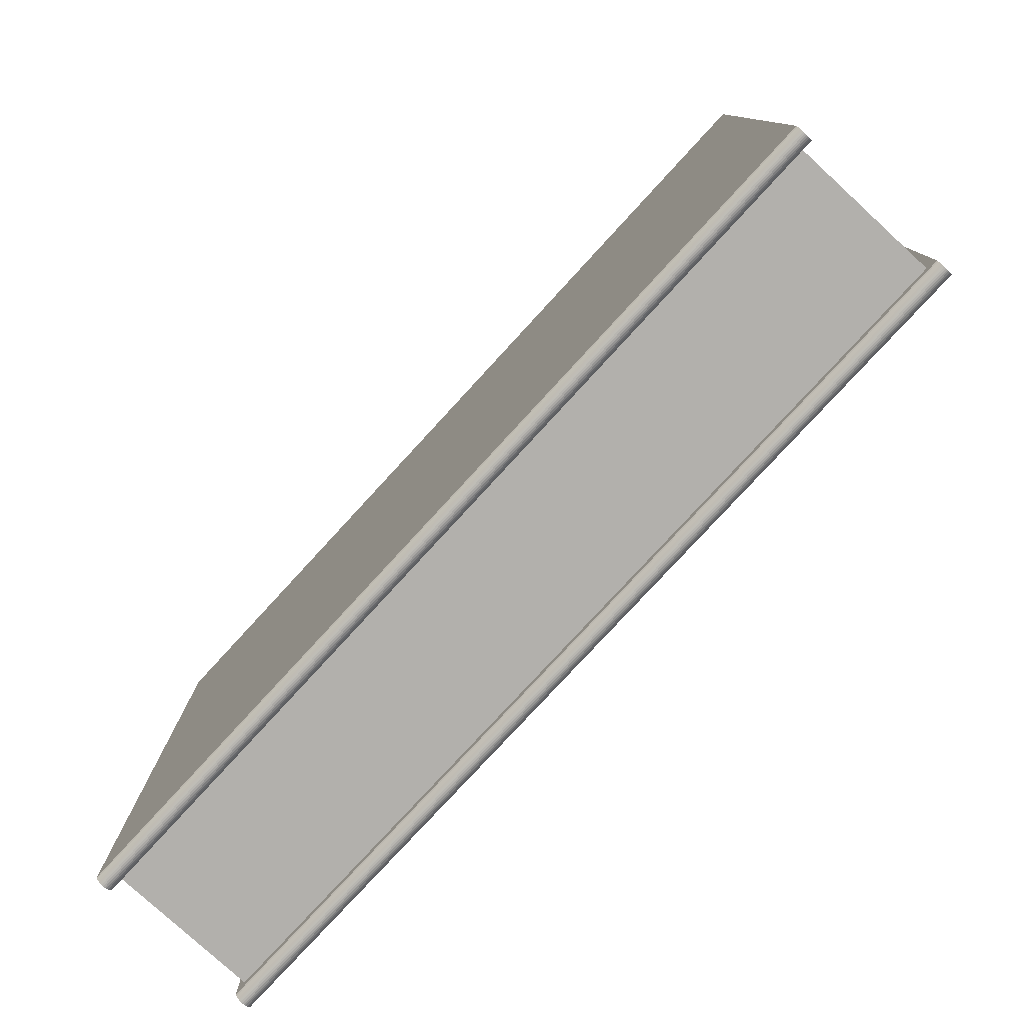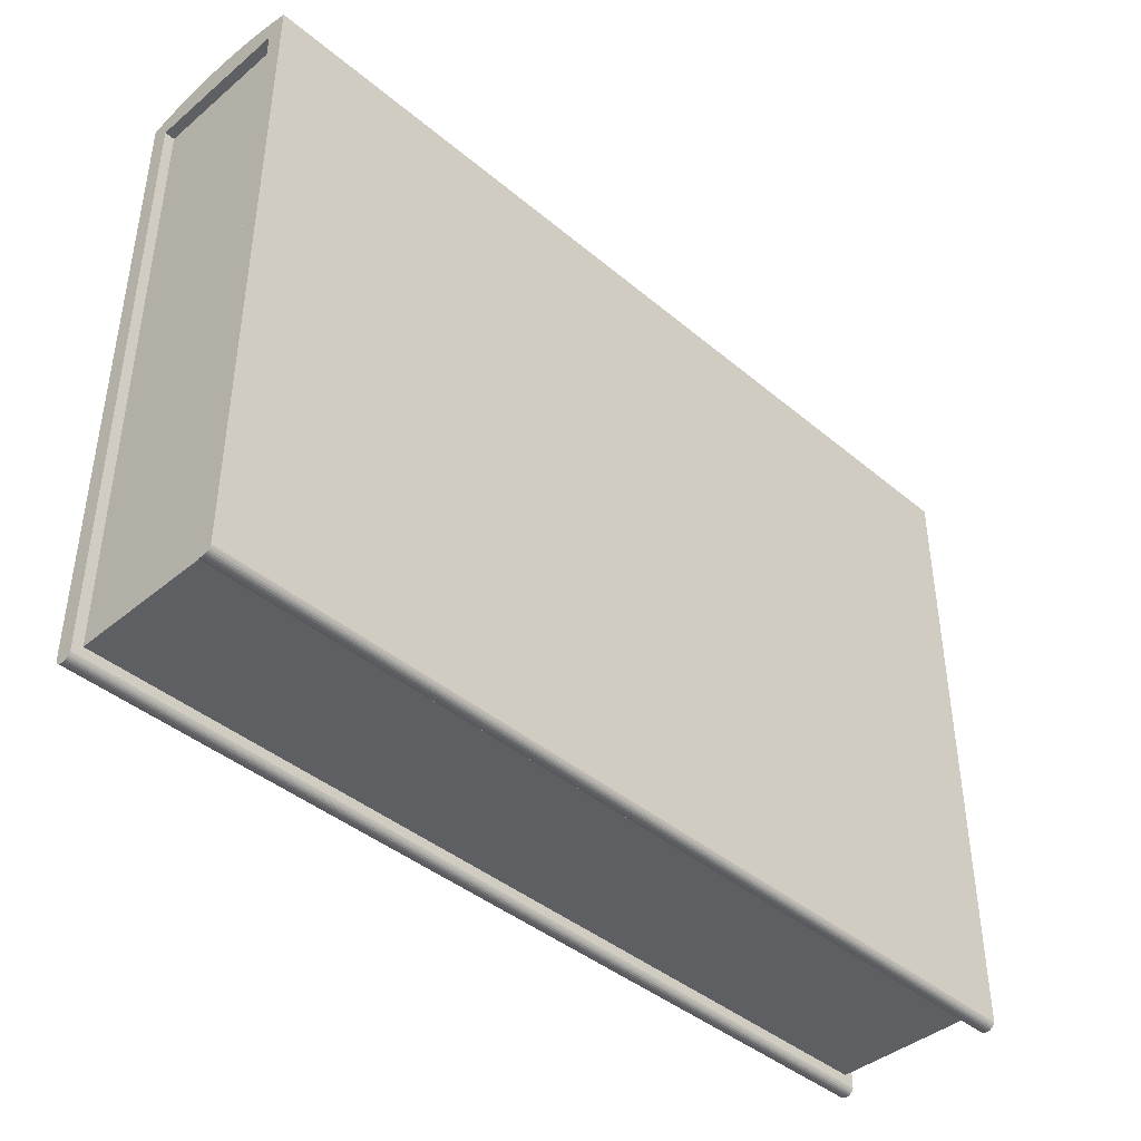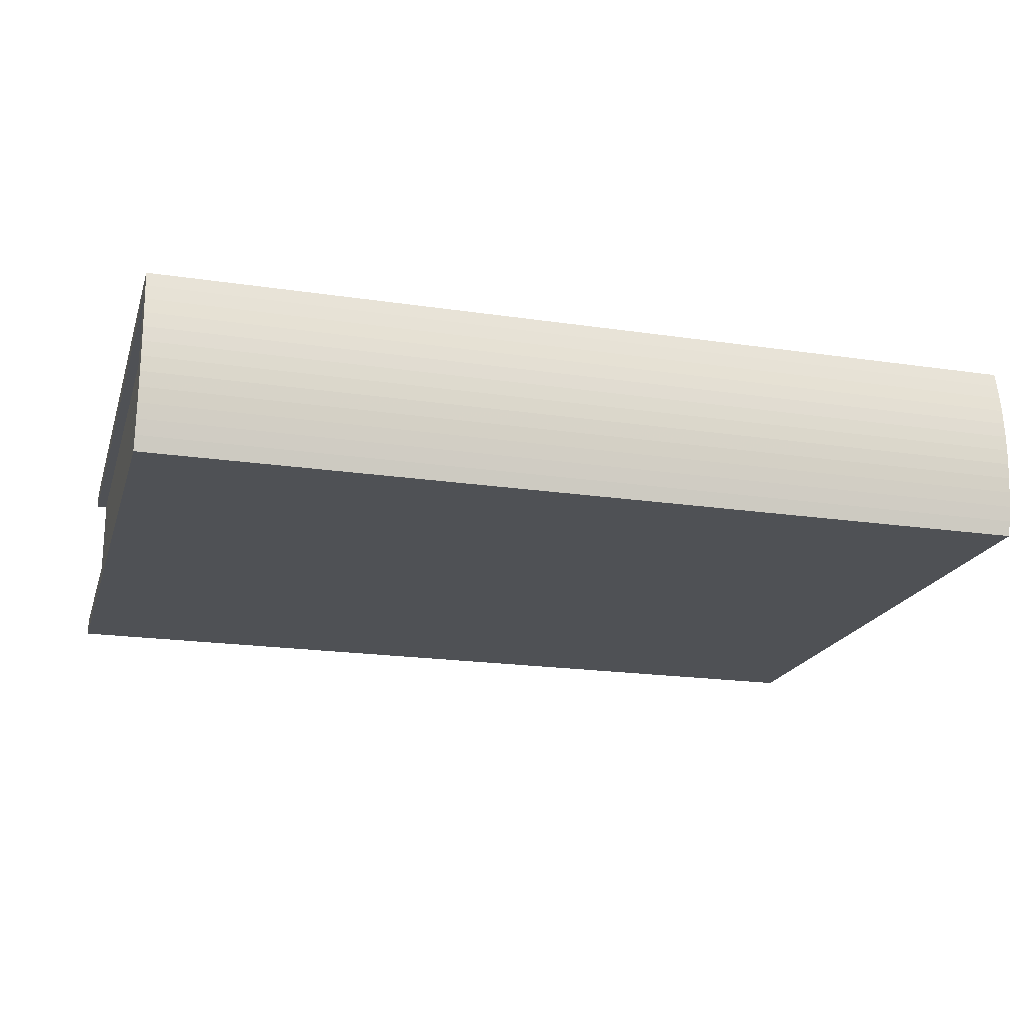
<metadata>
{"format":"obj","ext":"obj","renderer":"f3d","projection":"perspective","resolution":1024,"background":"white","views":[{"elev":-78.6,"azim":-132.6,"up":"+Y"},{"elev":-42.0,"azim":134.9,"up":"+Y"},{"elev":-19.6,"azim":164.4,"up":"+Z"}]}
</metadata>
<code>
v -1243 337.2 311.9
v -1243 1305 311.9
v -1243 352.9 311.9
v -1259 337.2 311.9
v -1243 1305 311.9
v -1243 337.2 311.9
v -1243 1305 311.9
v -1259 337.2 311.9
v -1259 1305 311.9
v -1259 1305 80.66
v -1243 1305 311.9
v -1259 1305 311.9
v -1243 1305 311.9
v -1259 1305 80.66
v -1243 1305 80.66
v 150 337.2 311.9
v 134.3 352.9 311.9
v 150 1305 311.9
v -1243 337.2 311.9
v 134.3 352.9 311.9
v 150 337.2 311.9
v 134.3 352.9 311.9
v -1243 337.2 311.9
v -1243 352.9 311.9
v 150 1305 311.9
v 134.3 352.9 311.9
v 134.3 1305 311.9
v 150 334.6 313.2
v -1243 337.2 311.9
v 150 337.2 311.9
v -1259 334.6 313.2
v -1243 337.2 311.9
v 150 334.6 313.2
v -1243 337.2 311.9
v -1259 334.6 313.2
v -1259 337.2 311.9
v -1259 332.3 315.1
v 150 334.6 313.2
v 150 332.3 315.1
v 150 334.6 313.2
v -1259 332.3 315.1
v -1259 334.6 313.2
v -1259 332.3 315.1
v 150 330.4 317.3
v -1259 330.4 317.3
v 150 330.4 317.3
v -1259 332.3 315.1
v 150 332.3 315.1
v -1259 330.4 317.3
v 150 329 319.9
v -1259 329 319.9
v 150 329 319.9
v -1259 330.4 317.3
v 150 330.4 317.3
v -1259 329 319.9
v 150 328.2 322.6
v -1259 328.2 322.6
v 150 328.2 322.6
v -1259 329 319.9
v 150 329 319.9
v -1259 328.2 322.6
v 150 327.9 325.5
v -1259 327.9 325.5
v 150 327.9 325.5
v -1259 328.2 322.6
v 150 328.2 322.6
v -1259 327.9 325.5
v 150 328.2 328.4
v -1259 328.2 328.4
v 150 328.2 328.4
v -1259 327.9 325.5
v 150 327.9 325.5
v -1259 328.2 328.4
v 150 329 331.2
v -1259 329 331.2
v 150 329 331.2
v -1259 328.2 328.4
v 150 328.2 328.4
v -1259 329 331.2
v 150 330.4 333.8
v -1259 330.4 333.8
v 150 330.4 333.8
v -1259 329 331.2
v 150 329 331.2
v -1259 330.4 333.8
v 150 332.3 336
v -1259 332.3 336
v 150 332.3 336
v -1259 330.4 333.8
v 150 330.4 333.8
v -1259 334.6 337.8
v 150 332.3 336
v 150 334.6 337.8
v 150 332.3 336
v -1259 334.6 337.8
v -1259 332.3 336
v -1259 337.2 339.2
v 150 334.6 337.8
v 150 337.2 339.2
v 150 334.6 337.8
v -1259 337.2 339.2
v -1259 334.6 337.8
v -1259 337.2 52.91
v 150 1330 52.91
v 150 337.2 52.91
v 150 1330 52.91
v -1259 337.2 52.91
v -1259 1330 52.91
v -1259 334.6 54.3
v 150 337.2 52.91
v 150 334.6 54.3
v 150 337.2 52.91
v -1259 334.6 54.3
v -1259 337.2 52.91
v -1259 332.3 56.17
v 150 334.6 54.3
v 150 332.3 56.17
v 150 334.6 54.3
v -1259 332.3 56.17
v -1259 334.6 54.3
v -1259 332.3 56.17
v 150 330.4 58.44
v -1259 330.4 58.44
v 150 330.4 58.44
v -1259 332.3 56.17
v 150 332.3 56.17
v -1259 330.4 58.44
v 150 329 61.04
v -1259 329 61.04
v 150 329 61.04
v -1259 330.4 58.44
v 150 330.4 58.44
v -1259 329 61.04
v 150 328.2 63.86
v -1259 328.2 63.86
v 150 328.2 63.86
v -1259 329 61.04
v 150 329 61.04
v -1259 328.2 63.86
v 150 327.9 66.79
v -1259 327.9 66.79
v 150 327.9 66.79
v -1259 328.2 63.86
v 150 328.2 63.86
v -1259 327.9 66.79
v 150 328.2 69.72
v -1259 328.2 69.72
v 150 328.2 69.72
v -1259 327.9 66.79
v 150 327.9 66.79
v -1259 328.2 69.72
v 150 329 72.54
v -1259 329 72.54
v 150 329 72.54
v -1259 328.2 69.72
v 150 328.2 69.72
v -1259 329 72.54
v 150 330.4 75.14
v -1259 330.4 75.14
v 150 330.4 75.14
v -1259 329 72.54
v 150 329 72.54
v 134.3 1305 80.66
v 150 1305 311.9
v 134.3 1305 311.9
v 150 1305 311.9
v 134.3 1305 80.66
v 150 1305 80.66
v -1259 330.4 75.14
v 150 332.3 77.41
v -1259 332.3 77.41
v 150 332.3 77.41
v -1259 330.4 75.14
v 150 330.4 75.14
v -1243 1305 80.66
v -1259 1305 80.66
v -1243 352.9 80.66
v 134.3 1305 80.66
v 150 337.2 80.66
v 150 1305 80.66
v 134.3 352.9 80.66
v 150 337.2 80.66
v 134.3 1305 80.66
v -1243 352.9 80.66
v 150 337.2 80.66
v 134.3 352.9 80.66
v -1243 352.9 80.66
v -1259 337.2 80.66
v 150 337.2 80.66
v -1259 337.2 80.66
v -1243 352.9 80.66
v -1259 1305 80.66
v 150 1348 220.1
v 150 1348 171.9
v 150 1349 196
v 150 1347 244.2
v 150 1348 171.9
v 150 1348 220.1
v 150 1347 244.2
v 150 1347 147.9
v 150 1348 171.9
v 150 1347 244.2
v 150 1344 123.9
v 150 1347 147.9
v 150 1344 268.2
v 150 1344 123.9
v 150 1347 244.2
v 150 1341 292
v 150 1344 123.9
v 150 1344 268.2
v 150 1341 292
v 150 1341 100
v 150 1344 123.9
v 150 1336 315.7
v 150 1341 100
v 150 1341 292
v 150 1336 315.7
v 150 1336 76.38
v 150 1341 100
v 150 1330 339.2
v 150 1336 76.38
v 150 1336 315.7
v 150 1330 339.2
v 150 1330 52.91
v 150 1336 76.38
v 150 1330 339.2
v 150 1305 311.9
v 150 1330 52.91
v 150 337.2 339.2
v 150 1305 311.9
v 150 1330 339.2
v 150 337.2 339.2
v 150 337.2 311.9
v 150 1305 311.9
v 150 334.6 337.8
v 150 337.2 311.9
v 150 337.2 339.2
v 150 334.6 337.8
v 150 334.6 313.2
v 150 337.2 311.9
v 150 332.3 336
v 150 334.6 313.2
v 150 334.6 337.8
v 150 332.3 336
v 150 332.3 315.1
v 150 334.6 313.2
v 150 330.4 333.8
v 150 332.3 315.1
v 150 332.3 336
v 150 330.4 333.8
v 150 330.4 317.3
v 150 332.3 315.1
v 150 329 331.2
v 150 330.4 317.3
v 150 330.4 333.8
v 150 329 331.2
v 150 329 319.9
v 150 330.4 317.3
v 150 328.2 328.4
v 150 329 319.9
v 150 329 331.2
v 150 328.2 328.4
v 150 328.2 322.6
v 150 329 319.9
v 150 328.2 322.6
v 150 328.2 328.4
v 150 327.9 325.5
v 150 1305 80.66
v 150 1330 52.91
v 150 1305 311.9
v 150 337.2 80.66
v 150 1330 52.91
v 150 1305 80.66
v 150 337.2 80.66
v 150 337.2 52.91
v 150 1330 52.91
v 150 334.6 79.28
v 150 337.2 52.91
v 150 337.2 80.66
v 150 334.6 79.28
v 150 334.6 54.3
v 150 337.2 52.91
v 150 332.3 77.41
v 150 334.6 54.3
v 150 334.6 79.28
v 150 332.3 77.41
v 150 332.3 56.17
v 150 334.6 54.3
v 150 330.4 75.14
v 150 332.3 56.17
v 150 332.3 77.41
v 150 330.4 75.14
v 150 330.4 58.44
v 150 332.3 56.17
v 150 329 72.54
v 150 330.4 58.44
v 150 330.4 75.14
v 150 329 72.54
v 150 329 61.04
v 150 330.4 58.44
v 150 328.2 69.72
v 150 329 61.04
v 150 329 72.54
v 150 328.2 69.72
v 150 328.2 63.86
v 150 329 61.04
v 150 328.2 63.86
v 150 328.2 69.72
v 150 327.9 66.79
v -1259 334.6 79.28
v 150 332.3 77.41
v 150 334.6 79.28
v 150 332.3 77.41
v -1259 334.6 79.28
v -1259 332.3 77.41
v -1259 337.2 80.66
v 150 334.6 79.28
v 150 337.2 80.66
v 150 334.6 79.28
v -1259 337.2 80.66
v -1259 334.6 79.28
v -1243 352.9 80.66
v -1243 1305 311.9
v -1243 1305 80.66
v -1243 1305 311.9
v -1243 352.9 80.66
v -1243 352.9 311.9
v -1243 352.9 311.9
v -1243 352.9 80.66
v -1243 1305 311.9
v -1243 1305 80.66
v -1243 1305 311.9
v -1243 352.9 80.66
v 134.3 1305 311.9
v 134.3 352.9 80.66
v 134.3 1305 80.66
v 134.3 352.9 80.66
v 134.3 1305 311.9
v 134.3 352.9 311.9
v -1243 352.9 80.66
v 134.3 352.9 311.9
v -1243 352.9 311.9
v 134.3 352.9 311.9
v -1243 352.9 80.66
v 134.3 352.9 80.66
v -1259 1330 52.91
v 150 1330 52.91
v -1259 1336 76.38
v 150 1336 76.38
v -1259 1336 76.38
v 150 1330 52.91
v 150 1330 52.91
v -1259 1336 76.38
v 150 1336 76.38
v -1259 1336 76.38
v 150 1330 52.91
v -1259 1330 52.91
v -1259 1336 76.38
v 150 1336 76.38
v -1259 1341 100
v 150 1341 100
v -1259 1341 100
v 150 1336 76.38
v 150 1336 76.38
v -1259 1341 100
v 150 1341 100
v -1259 1341 100
v 150 1336 76.38
v -1259 1336 76.38
v -1259 1341 100
v 150 1341 100
v -1259 1344 123.9
v 150 1344 123.9
v -1259 1344 123.9
v 150 1341 100
v 150 1341 100
v -1259 1344 123.9
v 150 1344 123.9
v -1259 1344 123.9
v 150 1341 100
v -1259 1341 100
v -1259 1344 123.9
v 150 1344 123.9
v -1259 1347 147.9
v 150 1347 147.9
v -1259 1347 147.9
v 150 1344 123.9
v 150 1344 123.9
v -1259 1347 147.9
v 150 1347 147.9
v -1259 1347 147.9
v 150 1344 123.9
v -1259 1344 123.9
v -1259 1347 147.9
v 150 1347 147.9
v -1259 1348 171.9
v 150 1348 171.9
v -1259 1348 171.9
v 150 1347 147.9
v 150 1347 147.9
v -1259 1348 171.9
v 150 1348 171.9
v -1259 1348 171.9
v 150 1347 147.9
v -1259 1347 147.9
v -1259 1348 171.9
v 150 1348 171.9
v -1259 1349 196
v 150 1349 196
v -1259 1349 196
v 150 1348 171.9
v 150 1348 171.9
v -1259 1349 196
v 150 1349 196
v -1259 1349 196
v 150 1348 171.9
v -1259 1348 171.9
v -1259 1349 196
v 150 1349 196
v -1259 1348 220.1
v 150 1348 220.1
v -1259 1348 220.1
v 150 1349 196
v 150 1349 196
v -1259 1348 220.1
v 150 1348 220.1
v -1259 1348 220.1
v 150 1349 196
v -1259 1349 196
v -1259 1348 220.1
v 150 1348 220.1
v -1259 1347 244.2
v 150 1347 244.2
v -1259 1347 244.2
v 150 1348 220.1
v 150 1348 220.1
v -1259 1347 244.2
v 150 1347 244.2
v -1259 1347 244.2
v 150 1348 220.1
v -1259 1348 220.1
v -1259 1347 244.2
v 150 1347 244.2
v -1259 1344 268.2
v 150 1344 268.2
v -1259 1344 268.2
v 150 1347 244.2
v 150 1347 244.2
v -1259 1344 268.2
v 150 1344 268.2
v -1259 1344 268.2
v 150 1347 244.2
v -1259 1347 244.2
v -1259 1344 268.2
v 150 1344 268.2
v -1259 1341 292
v 150 1341 292
v -1259 1341 292
v 150 1344 268.2
v 150 1344 268.2
v -1259 1341 292
v 150 1341 292
v -1259 1341 292
v 150 1344 268.2
v -1259 1344 268.2
v -1259 1341 292
v 150 1341 292
v -1259 1336 315.7
v 150 1336 315.7
v -1259 1336 315.7
v 150 1341 292
v 150 1341 292
v -1259 1336 315.7
v 150 1336 315.7
v -1259 1336 315.7
v 150 1341 292
v -1259 1341 292
v -1259 1336 315.7
v 150 1336 315.7
v -1259 1330 339.2
v 150 1330 339.2
v -1259 1330 339.2
v 150 1336 315.7
v 150 1336 315.7
v -1259 1330 339.2
v 150 1330 339.2
v -1259 1330 339.2
v 150 1336 315.7
v -1259 1336 315.7
v -1259 337.2 339.2
v -1259 1330 339.2
v 150 337.2 339.2
v 150 1330 339.2
v 150 337.2 339.2
v -1259 1330 339.2
v -1259 1330 339.2
v 150 337.2 339.2
v 150 1330 339.2
v 150 337.2 339.2
v -1259 1330 339.2
v -1259 337.2 339.2
v -1259 327.9 325.5
v -1259 328.2 322.6
v -1259 328.2 328.4
v -1259 329 331.2
v -1259 328.2 328.4
v -1259 328.2 322.6
v -1259 329 319.9
v -1259 329 331.2
v -1259 328.2 322.6
v -1259 330.4 333.8
v -1259 329 331.2
v -1259 329 319.9
v -1259 330.4 317.3
v -1259 330.4 333.8
v -1259 329 319.9
v -1259 332.3 336
v -1259 330.4 333.8
v -1259 330.4 317.3
v -1259 332.3 315.1
v -1259 332.3 336
v -1259 330.4 317.3
v -1259 334.6 337.8
v -1259 332.3 336
v -1259 332.3 315.1
v -1259 334.6 313.2
v -1259 334.6 337.8
v -1259 332.3 315.1
v -1259 337.2 339.2
v -1259 334.6 337.8
v -1259 334.6 313.2
v -1259 337.2 311.9
v -1259 337.2 339.2
v -1259 334.6 313.2
v -1259 1330 339.2
v -1259 337.2 339.2
v -1259 337.2 311.9
v -1259 1305 311.9
v -1259 1330 339.2
v -1259 337.2 311.9
v -1259 1305 80.66
v -1259 1330 339.2
v -1259 1305 311.9
v -1259 327.9 66.79
v -1259 328.2 63.86
v -1259 328.2 69.72
v -1259 329 72.54
v -1259 328.2 69.72
v -1259 328.2 63.86
v -1259 329 61.04
v -1259 329 72.54
v -1259 328.2 63.86
v -1259 330.4 75.14
v -1259 329 72.54
v -1259 329 61.04
v -1259 330.4 58.44
v -1259 330.4 75.14
v -1259 329 61.04
v -1259 332.3 77.41
v -1259 330.4 75.14
v -1259 330.4 58.44
v -1259 332.3 56.17
v -1259 332.3 77.41
v -1259 330.4 58.44
v -1259 334.6 79.28
v -1259 332.3 77.41
v -1259 332.3 56.17
v -1259 334.6 54.3
v -1259 334.6 79.28
v -1259 332.3 56.17
v -1259 337.2 80.66
v -1259 334.6 79.28
v -1259 334.6 54.3
v -1259 337.2 52.91
v -1259 337.2 80.66
v -1259 334.6 54.3
v -1259 1305 80.66
v -1259 337.2 80.66
v -1259 337.2 52.91
v -1259 1330 52.91
v -1259 1305 80.66
v -1259 337.2 52.91
v -1259 1330 339.2
v -1259 1305 80.66
v -1259 1330 52.91
v -1259 1336 315.7
v -1259 1330 339.2
v -1259 1330 52.91
v -1259 1336 76.38
v -1259 1336 315.7
v -1259 1330 52.91
v -1259 1341 292
v -1259 1336 315.7
v -1259 1336 76.38
v -1259 1341 100
v -1259 1341 292
v -1259 1336 76.38
v -1259 1344 268.2
v -1259 1341 292
v -1259 1341 100
v -1259 1344 123.9
v -1259 1344 268.2
v -1259 1341 100
v -1259 1347 244.2
v -1259 1344 268.2
v -1259 1344 123.9
v -1259 1347 147.9
v -1259 1347 244.2
v -1259 1344 123.9
v -1259 1348 220.1
v -1259 1347 244.2
v -1259 1347 147.9
v -1259 1348 171.9
v -1259 1348 220.1
v -1259 1347 147.9
v -1259 1349 196
v -1259 1348 220.1
v -1259 1348 171.9
v -1259 1348 171.9
v -1259 1348 220.1
v -1259 1349 196
v -1259 1347 147.9
v -1259 1348 220.1
v -1259 1348 171.9
v -1259 1347 147.9
v -1259 1347 244.2
v -1259 1348 220.1
v -1259 1344 123.9
v -1259 1347 244.2
v -1259 1347 147.9
v -1259 1344 123.9
v -1259 1344 268.2
v -1259 1347 244.2
v -1259 1341 100
v -1259 1344 268.2
v -1259 1344 123.9
v -1259 1341 100
v -1259 1341 292
v -1259 1344 268.2
v -1259 1336 76.38
v -1259 1341 292
v -1259 1341 100
v -1259 1336 76.38
v -1259 1336 315.7
v -1259 1341 292
v -1259 1330 52.91
v -1259 1336 315.7
v -1259 1336 76.38
v -1259 1330 52.91
v -1259 1330 339.2
v -1259 1336 315.7
v -1259 1330 52.91
v -1259 1305 80.66
v -1259 1330 339.2
v -1259 337.2 52.91
v -1259 1305 80.66
v -1259 1330 52.91
v -1259 337.2 52.91
v -1259 337.2 80.66
v -1259 1305 80.66
v -1259 334.6 54.3
v -1259 337.2 80.66
v -1259 337.2 52.91
v -1259 334.6 54.3
v -1259 334.6 79.28
v -1259 337.2 80.66
v -1259 332.3 56.17
v -1259 334.6 79.28
v -1259 334.6 54.3
v -1259 332.3 56.17
v -1259 332.3 77.41
v -1259 334.6 79.28
v -1259 330.4 58.44
v -1259 332.3 77.41
v -1259 332.3 56.17
v -1259 330.4 58.44
v -1259 330.4 75.14
v -1259 332.3 77.41
v -1259 329 61.04
v -1259 330.4 75.14
v -1259 330.4 58.44
v -1259 329 61.04
v -1259 329 72.54
v -1259 330.4 75.14
v -1259 328.2 63.86
v -1259 329 72.54
v -1259 329 61.04
v -1259 328.2 63.86
v -1259 328.2 69.72
v -1259 329 72.54
v -1259 328.2 69.72
v -1259 328.2 63.86
v -1259 327.9 66.79
v -1259 1305 311.9
v -1259 1330 339.2
v -1259 1305 80.66
v -1259 337.2 311.9
v -1259 1330 339.2
v -1259 1305 311.9
v -1259 337.2 311.9
v -1259 337.2 339.2
v -1259 1330 339.2
v -1259 334.6 313.2
v -1259 337.2 339.2
v -1259 337.2 311.9
v -1259 334.6 313.2
v -1259 334.6 337.8
v -1259 337.2 339.2
v -1259 332.3 315.1
v -1259 334.6 337.8
v -1259 334.6 313.2
v -1259 332.3 315.1
v -1259 332.3 336
v -1259 334.6 337.8
v -1259 330.4 317.3
v -1259 332.3 336
v -1259 332.3 315.1
v -1259 330.4 317.3
v -1259 330.4 333.8
v -1259 332.3 336
v -1259 329 319.9
v -1259 330.4 333.8
v -1259 330.4 317.3
v -1259 329 319.9
v -1259 329 331.2
v -1259 330.4 333.8
v -1259 328.2 322.6
v -1259 329 331.2
v -1259 329 319.9
v -1259 328.2 322.6
v -1259 328.2 328.4
v -1259 329 331.2
v -1259 328.2 328.4
v -1259 328.2 322.6
v -1259 327.9 325.5
g book
f 1 2 3
f 4 5 6
f 7 8 9
f 10 11 12
f 13 14 15
f 16 17 18
f 19 20 21
f 22 23 24
f 25 26 27
f 28 29 30
f 31 32 33
f 34 35 36
f 37 38 39
f 40 41 42
f 43 44 45
f 46 47 48
f 49 50 51
f 52 53 54
f 55 56 57
f 58 59 60
f 61 62 63
f 64 65 66
f 67 68 69
f 70 71 72
f 73 74 75
f 76 77 78
f 79 80 81
f 82 83 84
f 85 86 87
f 88 89 90
f 91 92 93
f 94 95 96
f 97 98 99
f 100 101 102
f 103 104 105
f 106 107 108
f 109 110 111
f 112 113 114
f 115 116 117
f 118 119 120
f 121 122 123
f 124 125 126
f 127 128 129
f 130 131 132
f 133 134 135
f 136 137 138
f 139 140 141
f 142 143 144
f 145 146 147
f 148 149 150
f 151 152 153
f 154 155 156
f 157 158 159
f 160 161 162
f 163 164 165
f 166 167 168
f 169 170 171
f 172 173 174
f 175 176 177
f 178 179 180
f 181 182 183
f 184 185 186
f 187 188 189
f 190 191 192
f 193 194 195
f 196 197 198
f 199 200 201
f 202 203 204
f 205 206 207
f 208 209 210
f 211 212 213
f 214 215 216
f 217 218 219
f 220 221 222
f 223 224 225
f 226 227 228
f 229 230 231
f 232 233 234
f 235 236 237
f 238 239 240
f 241 242 243
f 244 245 246
f 247 248 249
f 250 251 252
f 253 254 255
f 256 257 258
f 259 260 261
f 262 263 264
f 265 266 267
f 268 269 270
f 271 272 273
f 274 275 276
f 277 278 279
f 280 281 282
f 283 284 285
f 286 287 288
f 289 290 291
f 292 293 294
f 295 296 297
f 298 299 300
f 301 302 303
f 304 305 306
f 307 308 309
f 310 311 312
f 313 314 315
f 316 317 318
f 319 320 321
f 322 323 324
f 325 326 327
f 328 329 330
f 331 332 333
f 334 335 336
f 337 338 339
f 340 341 342
f 343 344 345
f 346 347 348
f 349 350 351
f 352 353 354
f 355 356 357
f 358 359 360
f 361 362 363
f 364 365 366
f 367 368 369
f 370 371 372
f 373 374 375
f 376 377 378
f 379 380 381
f 382 383 384
f 385 386 387
f 388 389 390
f 391 392 393
f 394 395 396
f 397 398 399
f 400 401 402
f 403 404 405
f 406 407 408
f 409 410 411
f 412 413 414
f 415 416 417
f 418 419 420
f 421 422 423
f 424 425 426
f 427 428 429
f 430 431 432
f 433 434 435
f 436 437 438
f 439 440 441
f 442 443 444
f 445 446 447
f 448 449 450
f 451 452 453
f 454 455 456
f 457 458 459
f 460 461 462
f 463 464 465
f 466 467 468
f 469 470 471
f 472 473 474
f 475 476 477
f 478 479 480
f 481 482 483
f 484 485 486
f 487 488 489
f 490 491 492
f 493 494 495
f 496 497 498
f 499 500 501
f 502 503 504
f 505 506 507
f 508 509 510
f 511 512 513
f 514 515 516
f 517 518 519
f 520 521 522
f 523 524 525
f 526 527 528
f 529 530 531
f 532 533 534
f 535 536 537
f 538 539 540
f 541 542 543
f 544 545 546
f 547 548 549
f 550 551 552
f 553 554 555
f 556 557 558
f 559 560 561
f 562 563 564
f 565 566 567
f 568 569 570
f 571 572 573
f 574 575 576
f 577 578 579
f 580 581 582
f 583 584 585
f 586 587 588
f 589 590 591
f 592 593 594
f 595 596 597
f 598 599 600
f 601 602 603
f 604 605 606
f 607 608 609
f 610 611 612
f 613 614 615
f 616 617 618
f 619 620 621
f 622 623 624
f 625 626 627
f 628 629 630
f 631 632 633
f 634 635 636
f 637 638 639
f 640 641 642
f 643 644 645
f 646 647 648
f 649 650 651
f 652 653 654
f 655 656 657
f 658 659 660
f 661 662 663
f 664 665 666
f 667 668 669
f 670 671 672
f 673 674 675
f 676 677 678
f 679 680 681
f 682 683 684
f 685 686 687
f 688 689 690
f 691 692 693
f 694 695 696
f 697 698 699
f 700 701 702
f 703 704 705
f 706 707 708
f 709 710 711
f 712 713 714
f 715 716 717
f 718 719 720
f 721 722 723
f 724 725 726
f 727 728 729
f 730 731 732
f 733 734 735

</code>
